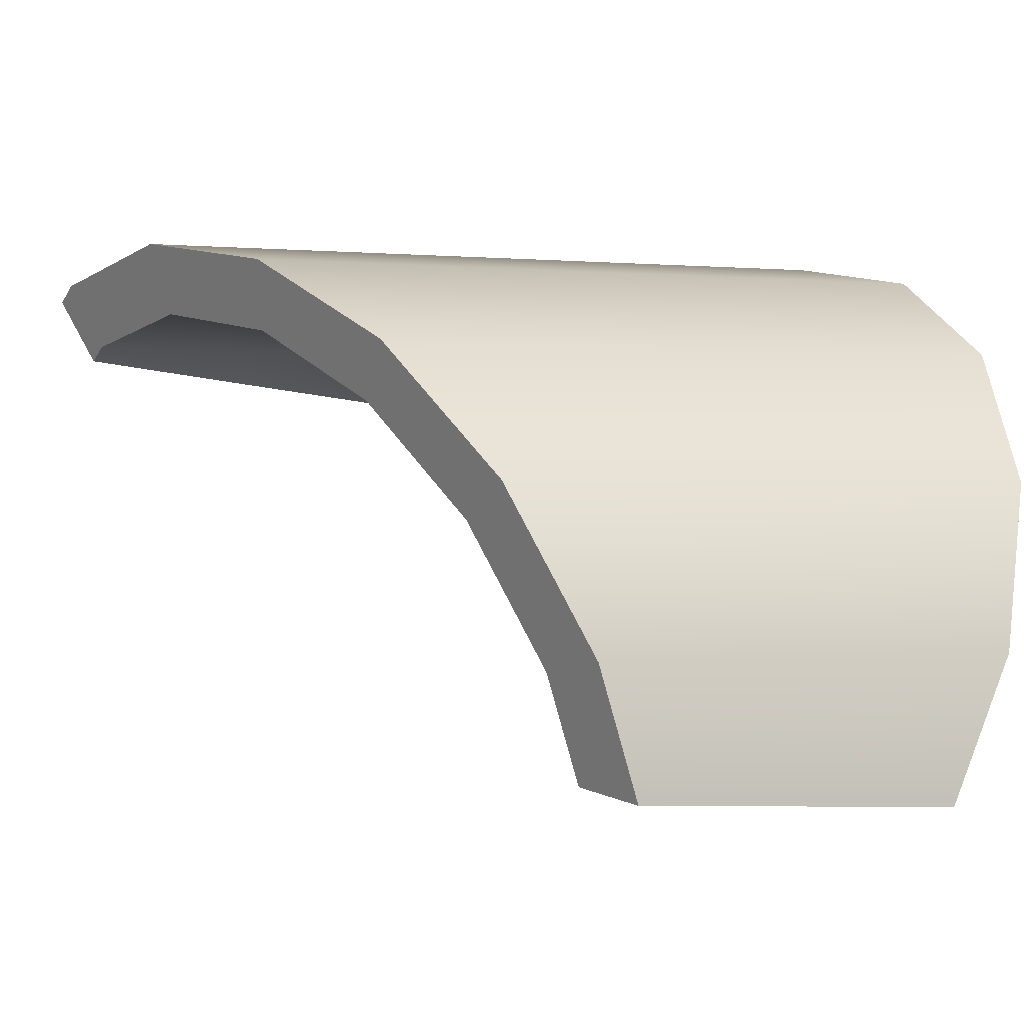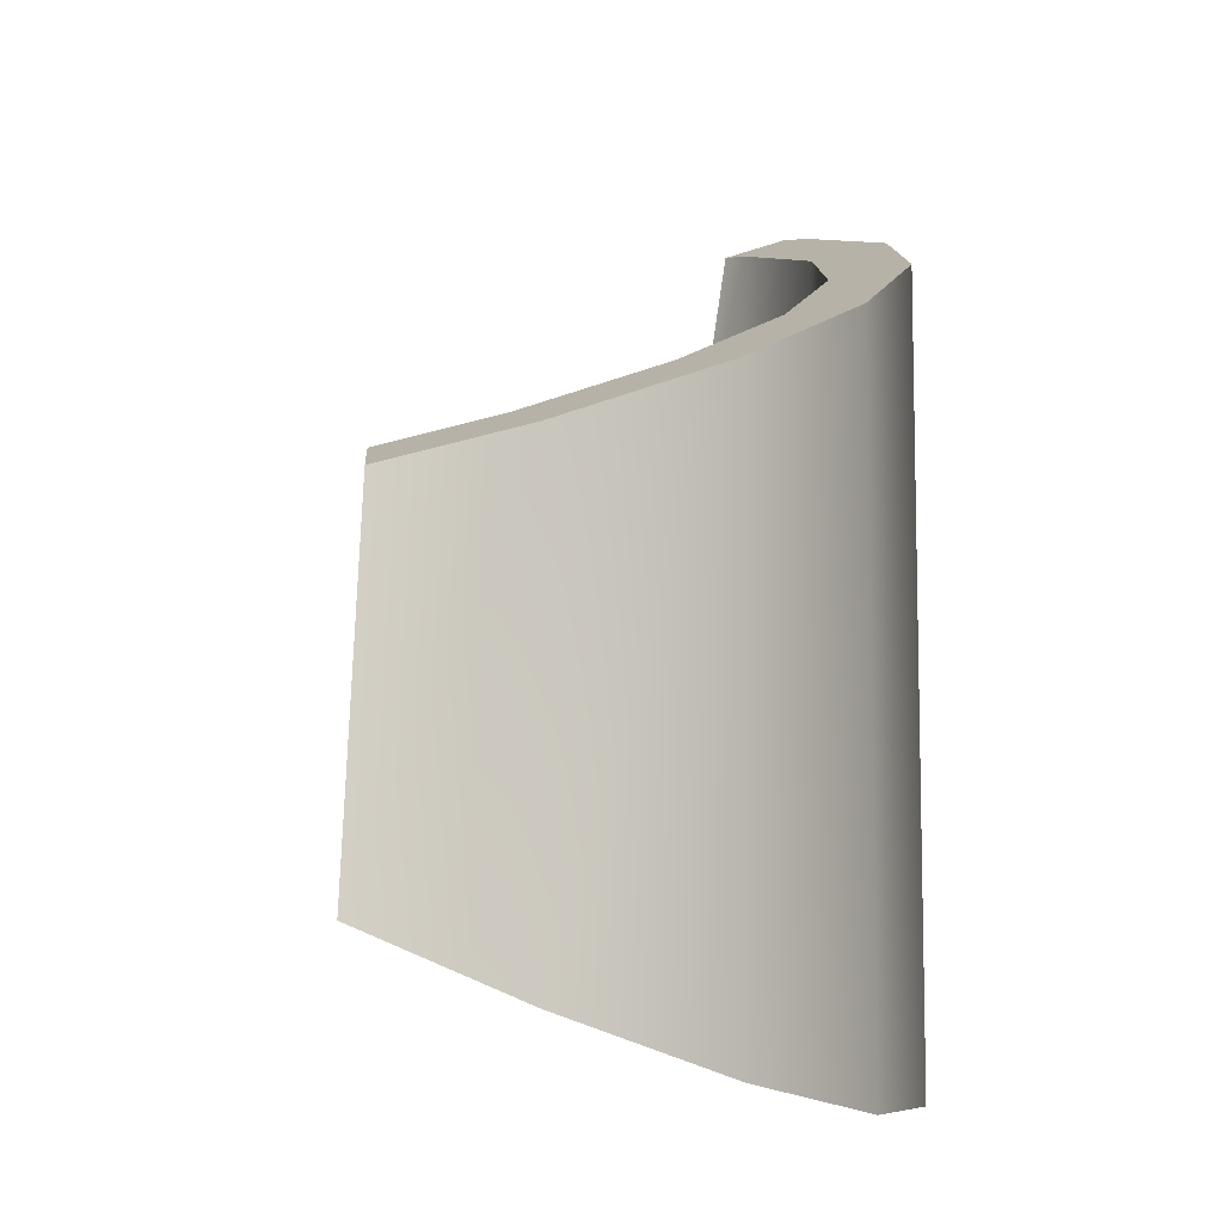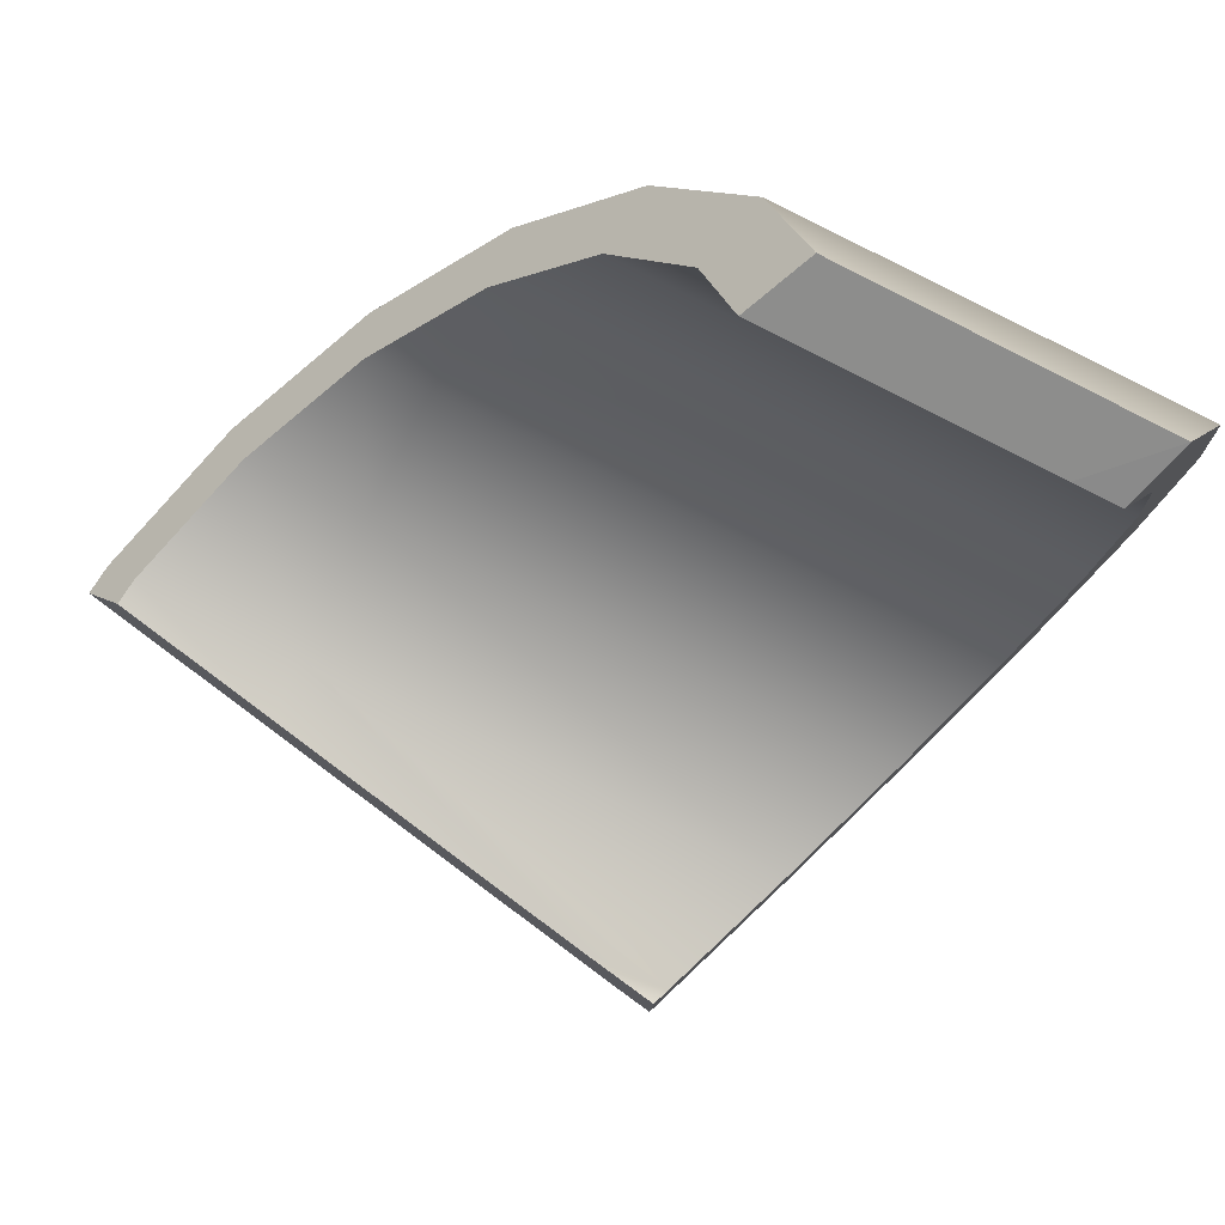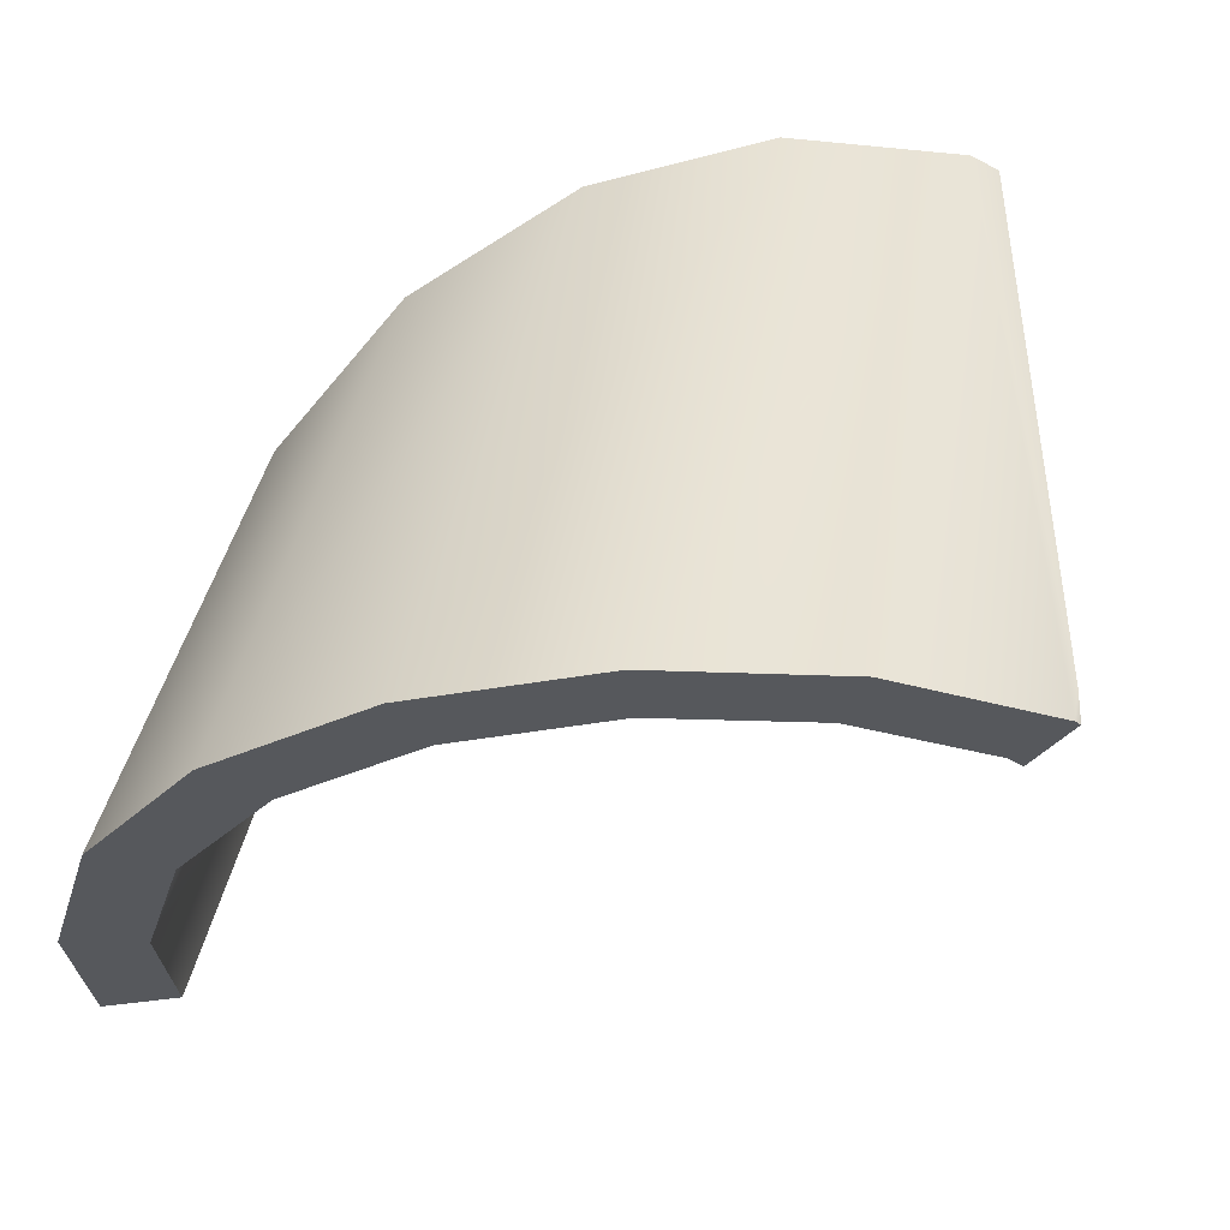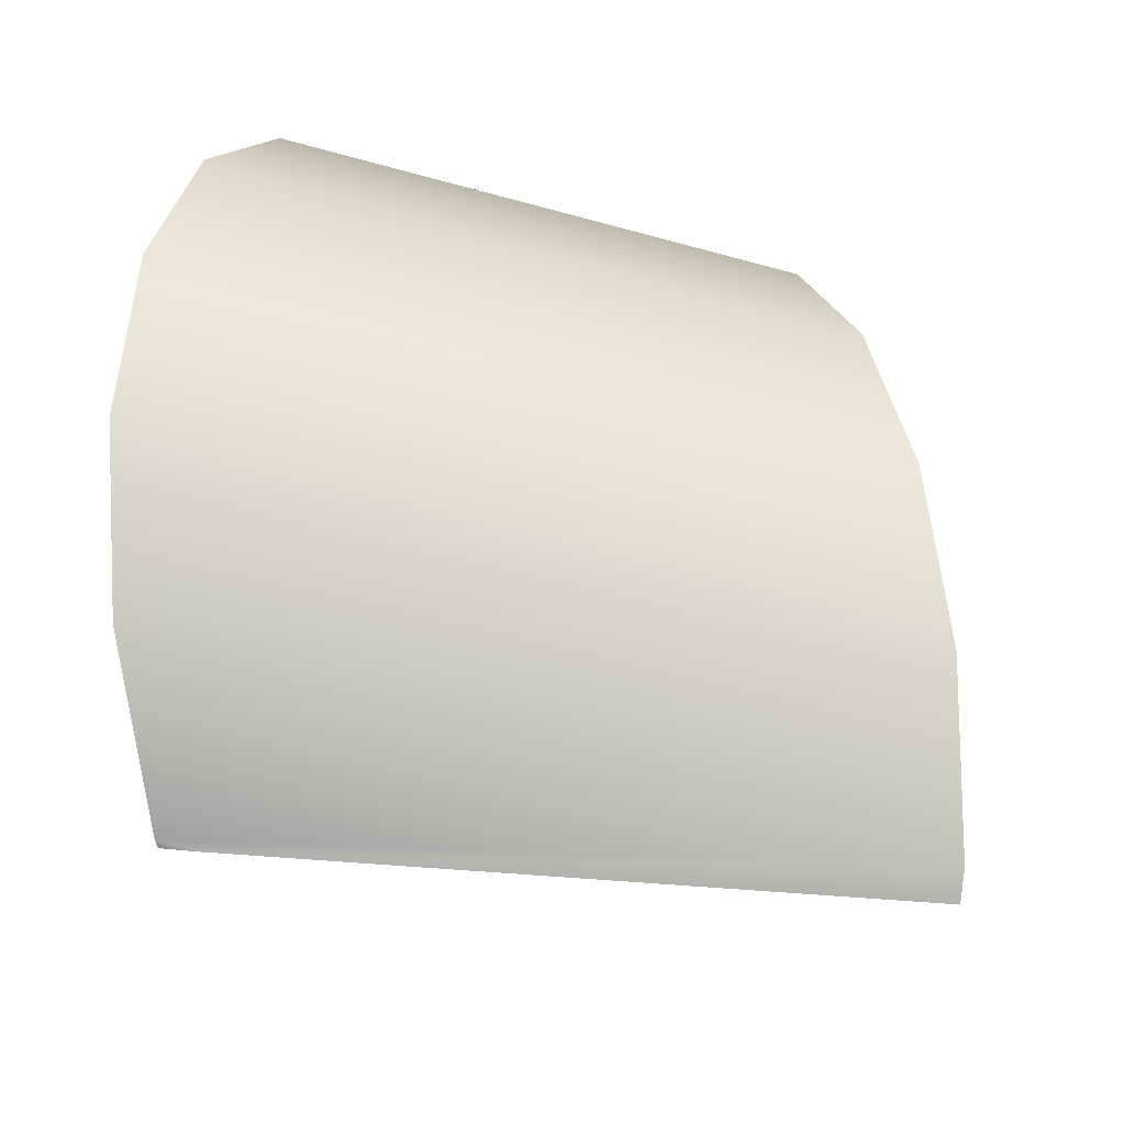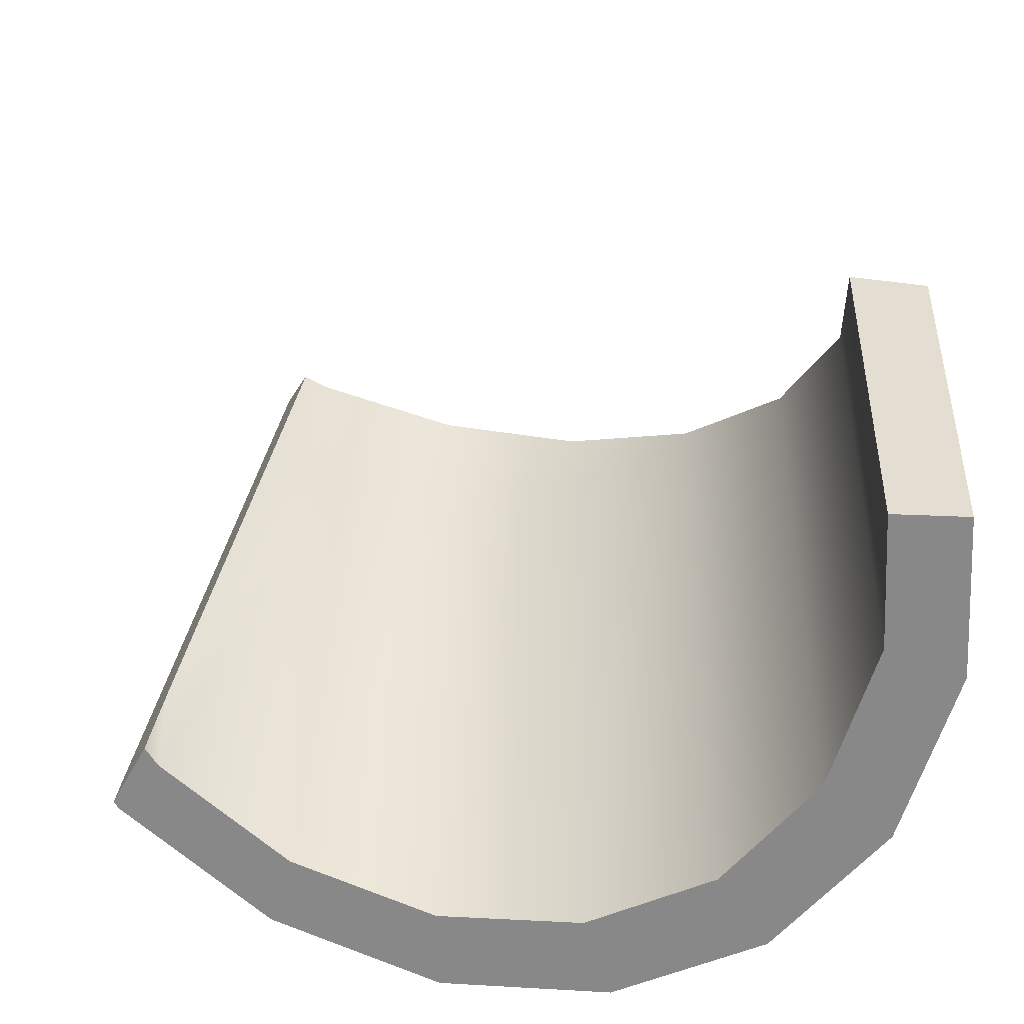
<metadata>
{"format":"obj","ext":"obj","renderer":"f3d","projection":"perspective","resolution":1024,"background":"white","views":[{"elev":-0.1,"azim":69.6,"up":"+Y"},{"elev":-9.3,"azim":78.4,"up":"+Z"},{"elev":-70.6,"azim":63.6,"up":"+Y"},{"elev":39.8,"azim":-169.1,"up":"+Y"},{"elev":69.3,"azim":-73.5,"up":"+Y"},{"elev":-44.3,"azim":2.1,"up":"+Z"}]}
</metadata>
<code>
g Bottiglia_cell.015
v 0.354 -0.3758 -0.2053
v 0.4328 -0.3889 -0.2755
v 0.354 -0.3781 -0.2582
v 0.354 -0.3514 0.1154
v 0.4328 -0.3727 0.0807
v 0.354 -0.3614 0.1123
v 0.4328 -0.3889 -0.2755
v 0.354 -0.3758 -0.2053
v 0.354 -0.3614 0.1123
v 0.4328 -0.3727 0.0807
v -0.297 0.1907 0.5109
v -0.3274 0.1731 0.5165
v -0.4412 0.1074 -0.0745
v -0.4624 0.09519 -0.1847
v -0.4624 0.09519 -0.2271
v -0.4682 0.08827 -0.2226
v -0.297 0.1907 -0.313
v -0.1089 0.2239 -0.3793
v -0.1089 0.2239 0.4534
v -0.2965 0.1005 0.4838
v -0.3274 0.1731 0.5165
v -0.297 0.1907 0.5109
v -0.2698 0.1159 0.4788
v -0.1089 0.1442 0.4296
v -0.1089 0.2239 0.4534
v 0.05196 0.1157 0.3634
v 0.07925 0.1907 0.3761
v 0.1933 0.0339 0.2878
v 0.2447 0.09519 0.2883
v 0.2982 -0.09114 0.2133
v 0.354 -0.2445 0.1473
v 0.3675 -0.05113 0.2004
v 0.354 -0.3514 0.1154
v 0.4328 -0.3727 0.0807
v 0.4328 -0.2306 0.1232
v -0.1089 0.1439 0.2878
v -0.1089 0.1442 0.4296
v 0.05196 0.1157 0.3634
v 0.0519 0.1155 0.2878
v -0.1089 0.1439 -0.346
v 0.0519 0.1155 -0.3791
v 0.1933 0.0339 0.2878
v 0.1933 0.0339 -0.3846
v 0.2982 -0.09114 0.2133
v 0.2982 -0.09114 -0.3619
v 0.354 -0.2445 0.1473
v 0.354 -0.2445 -0.3137
v 0.354 -0.3514 0.1154
v 0.354 -0.3614 0.1123
v 0.354 -0.3758 -0.2053
v 0.354 -0.3781 -0.2582
v 0.4328 -0.3889 -0.2755
v 0.4328 -0.2306 -0.3414
v 0.3675 -0.05113 -0.3978
v 0.354 -0.3781 -0.2582
v 0.354 -0.2445 -0.3137
v 0.2447 0.09519 -0.4244
v 0.2982 -0.09114 -0.3619
v 0.1933 0.0339 -0.3846
v 0.07925 0.1907 -0.418
v 0.0519 0.1155 -0.3791
v -0.1089 0.2239 -0.3793
v -0.1089 0.1439 -0.346
v -0.2696 0.1155 -0.2894
v -0.297 0.1907 -0.313
v -0.411 0.0339 -0.216
v -0.4624 0.09519 -0.2271
v -0.4252 0.01692 -0.205
v -0.4682 0.08827 -0.2226
v -0.411 0.0339 -0.1119
v -0.4252 0.01692 -0.205
v -0.4682 0.08827 -0.2226
v -0.39 0.04598 -0.002922
v -0.4412 0.1074 -0.0745
v -0.4624 0.09519 -0.1847
v -0.2696 0.1155 -0.2894
v -0.1089 0.1439 0.2878
v -0.1089 0.1439 -0.346
v -0.2696 0.1155 0.2878
v -0.1089 0.1442 0.4296
v -0.411 0.0339 -0.216
v -0.2698 0.1159 0.4788
v -0.411 0.0339 -0.1119
v -0.4252 0.01692 -0.205
v -0.39 0.04598 -0.002922
v -0.334 0.07833 0.2878
v -0.2965 0.1005 0.4838
v 0.07925 0.1907 -0.418
v -0.1089 0.2239 0.4534
v -0.1089 0.2239 -0.3793
v 0.07925 0.1907 0.3761
v 0.2447 0.09519 -0.4244
v 0.2447 0.09519 0.2883
v 0.3675 -0.05113 -0.3978
v 0.3675 -0.05113 0.2004
v 0.4328 -0.2306 -0.3414
v 0.4328 -0.2306 0.1232
v 0.4328 -0.3889 -0.2755
v 0.4328 -0.3727 0.0807
v -0.334 0.07833 0.2878
v -0.39 0.04598 -0.002922
v -0.4412 0.1074 -0.0745
v -0.2965 0.1005 0.4838
v -0.3274 0.1731 0.5165
g Bottiglia_cell.015_0
f 3 2 1
f 6 5 4
f 9 8 7
f 10 9 7
f 13 12 11
f 14 13 11
f 15 14 11
f 16 14 15
f 11 17 15
f 17 11 18
f 11 19 18
f 22 21 20
f 22 20 23
f 22 23 24
f 25 22 24
f 25 24 26
f 27 25 26
f 27 26 28
f 29 27 28
f 29 28 30
f 29 30 31
f 31 32 29
f 32 31 33
f 32 33 34
f 34 35 32
f 38 37 36
f 39 38 36
f 39 36 40
f 41 39 40
f 42 38 39
f 42 39 41
f 43 42 41
f 44 42 43
f 45 44 43
f 46 44 45
f 47 46 45
f 48 46 47
f 49 48 47
f 50 49 47
f 47 51 50
f 54 53 52
f 52 55 54
f 55 56 54
f 57 54 56
f 56 58 57
f 58 59 57
f 59 60 57
f 59 61 60
f 61 62 60
f 61 63 62
f 63 64 62
f 64 65 62
f 64 66 65
f 66 67 65
f 66 68 67
f 68 69 67
f 72 71 70
f 70 73 72
f 73 74 72
f 74 75 72
f 78 77 76
f 77 79 76
f 77 80 79
f 81 76 79
f 80 82 79
f 79 83 81
f 84 81 83
f 79 85 83
f 79 86 85
f 86 79 82
f 87 86 82
f 90 89 88
f 89 91 88
f 88 91 92
f 91 93 92
f 92 93 94
f 93 95 94
f 94 95 96
f 95 97 96
f 98 96 97
f 99 98 97
f 102 101 100
f 100 103 102
f 103 104 102

</code>
